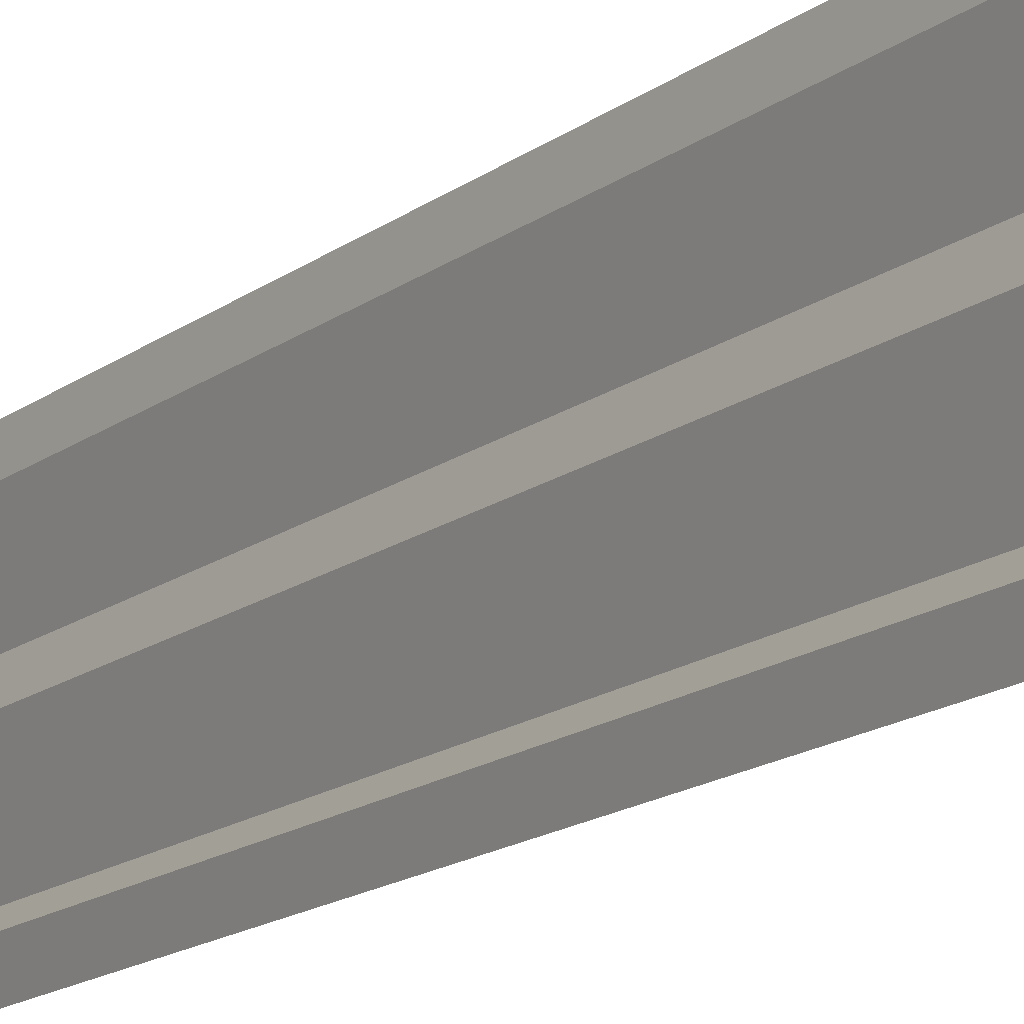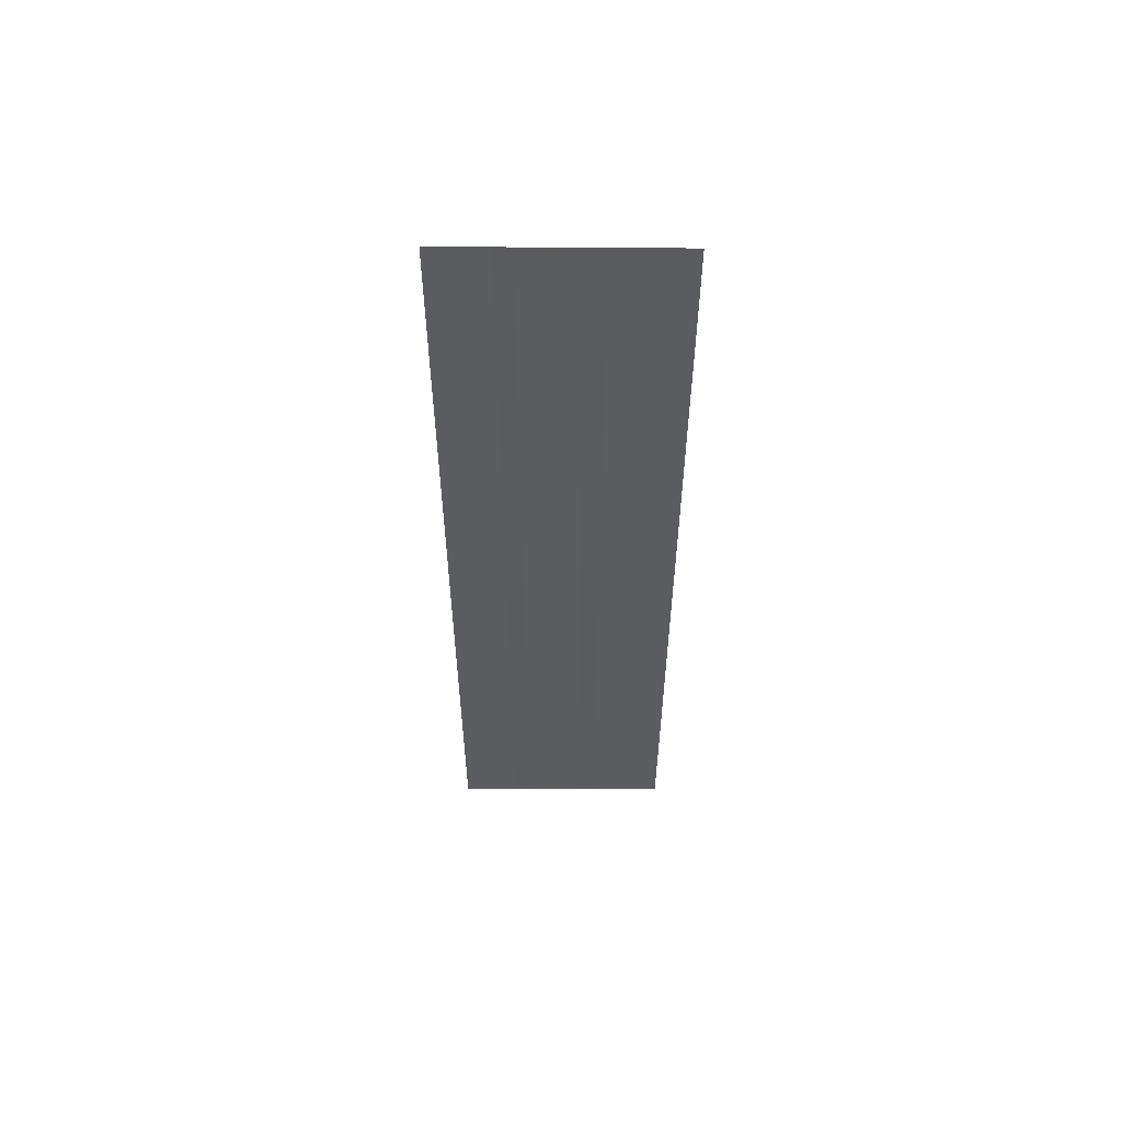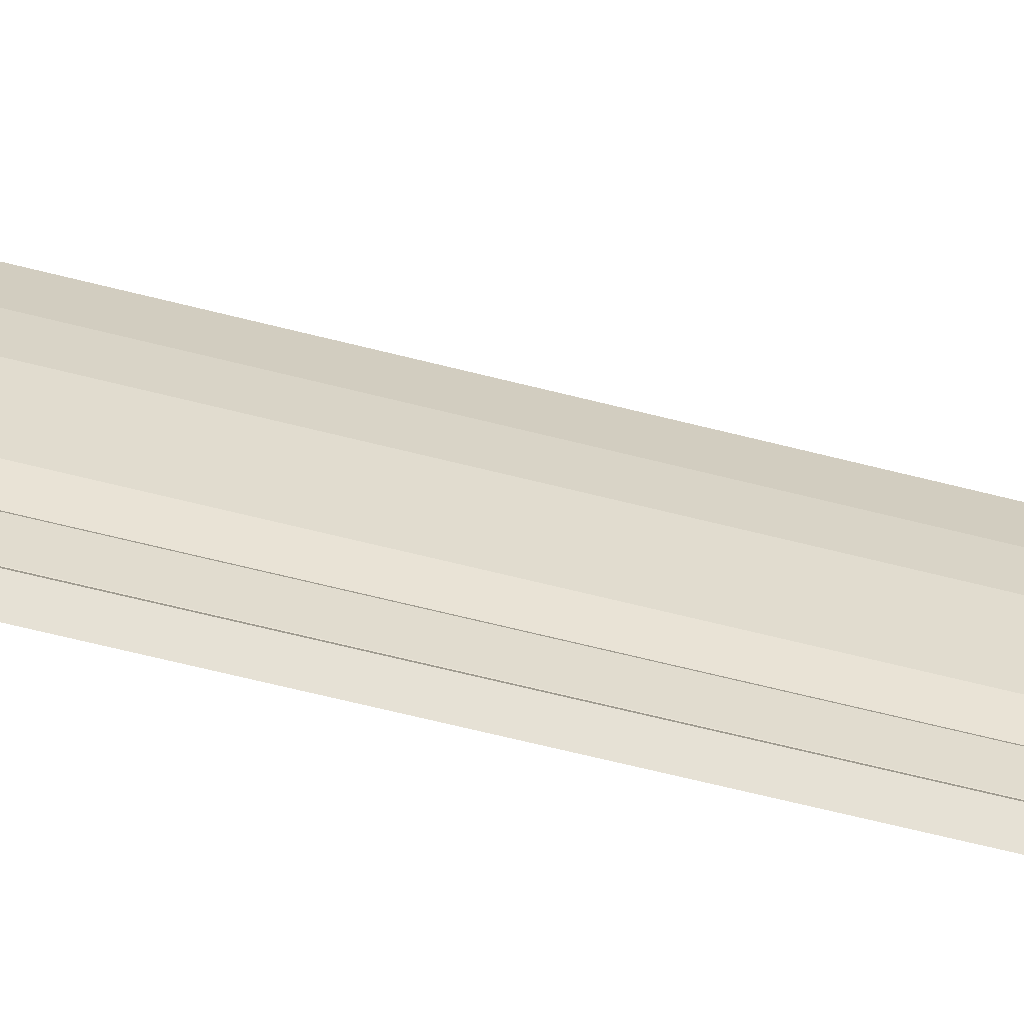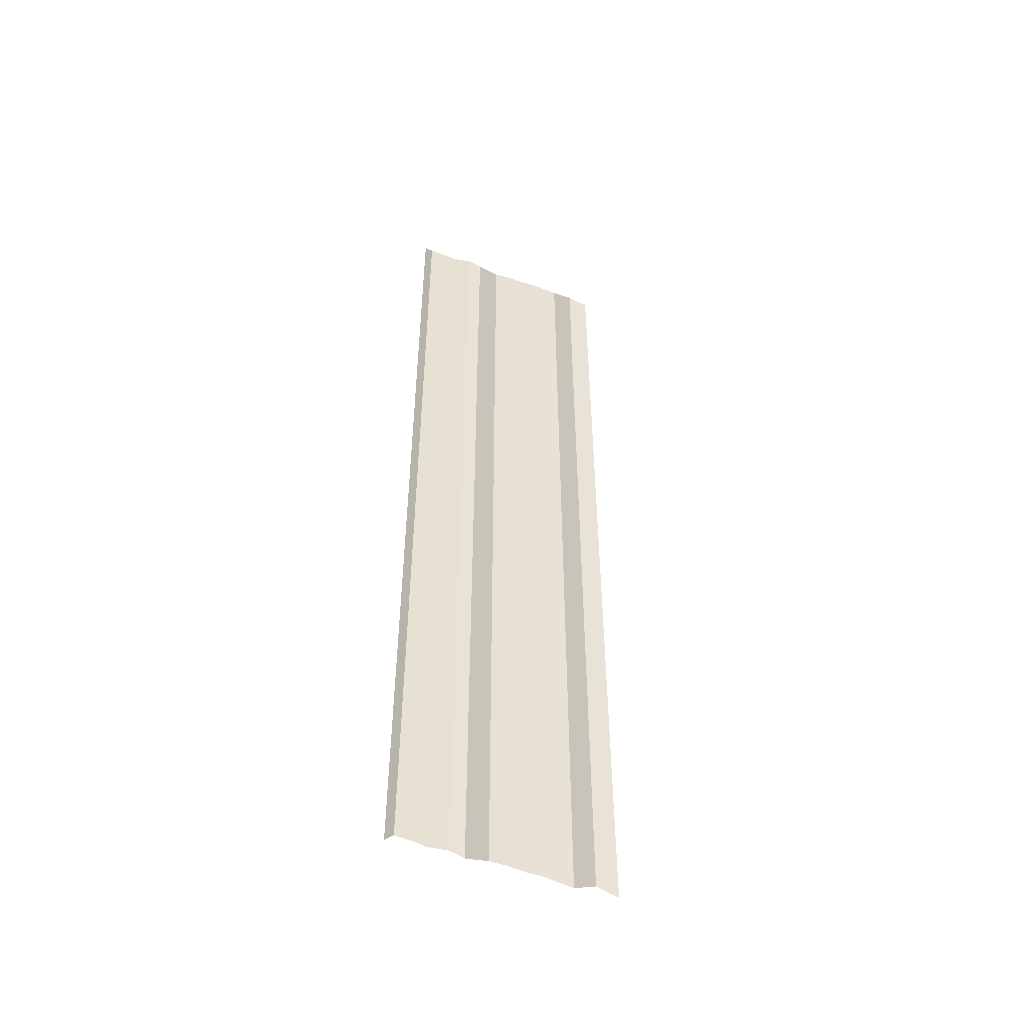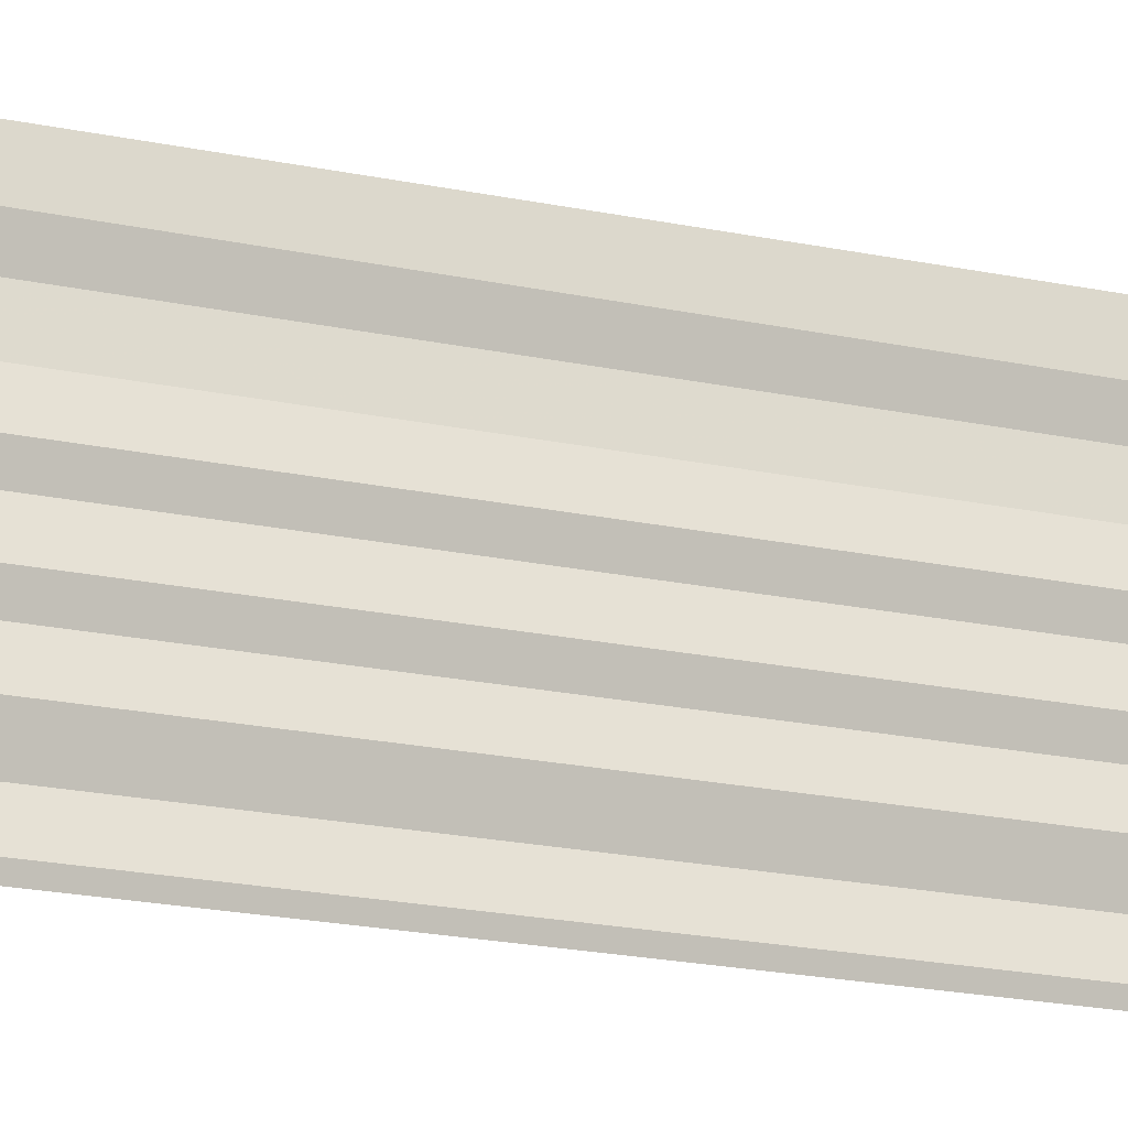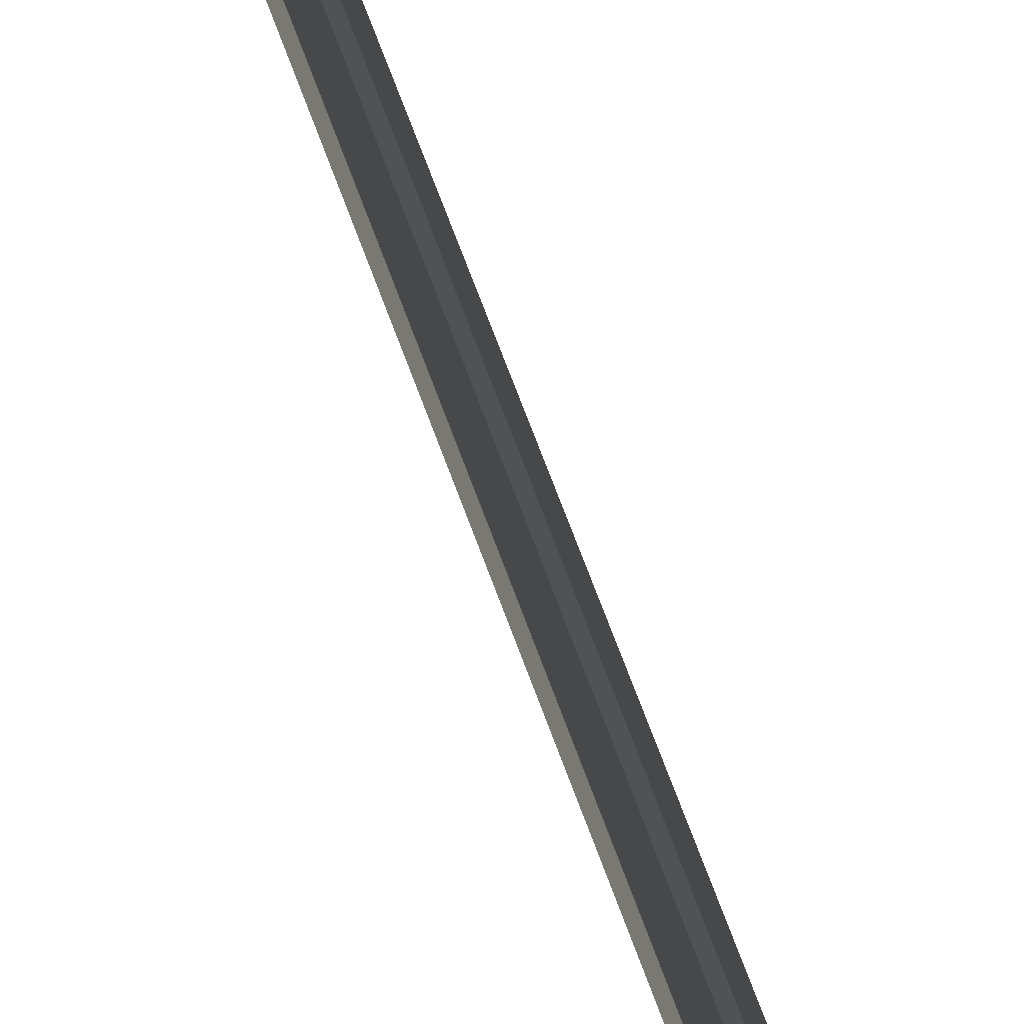
<metadata>
{"format":"obj","ext":"obj","renderer":"f3d","projection":"perspective","resolution":1024,"background":"white","views":[{"elev":-14.5,"azim":-31.5,"up":"+Z"},{"elev":56.6,"azim":-94.4,"up":"+Y"},{"elev":-61.4,"azim":75.5,"up":"+Z"},{"elev":-49.1,"azim":-112.7,"up":"+Y"},{"elev":-17.5,"azim":-114.6,"up":"+Z"},{"elev":69.2,"azim":159.8,"up":"+Z"}]}
</metadata>
<code>
o 2072
v 2230 1860 10.07
v 2230 1860 10.07
v 2230 1860 10.07
v 2230 1860 10.07
v 2230 1860 10.07
v 2230 1860 10.07
v 2230 1860 10.07
v 2230 1860 10.07
v 2230 1860 10.07
v 2230 1860 10.07
v 2230 1860 10.07
v 2230 1860 10.07
v 2230 1860 10.07
v 2230 1860 10.07
v 2230 1860 10.07
v 2230 1860 10.07
v 2230 1860 10.07
v 2230 1860 10.07
v 2230 1860 10.07
v 2230 1860 10.07
v 2230 1860 10.07
v 2230 1860 10.07
v 2230 1860 10.07
v 2230 1860 10.07
v 2230 1860 10.07
v 2230 1860 10.07
v 2230 1860 10.07
v 2230 1860 10.07
v 2230 1860 10.07
v 2230 1860 10.07
v 2230 1860 10.07
v 2230 1860 10.07
v 2230 1860 10.07
v 2230 1860 10.07
v 2230 1860 10.07
v 2230 1860 10.07
v 2230 1860 10.07
v 2230 1860 10.07
v 2230 1860 10.07
v 2230 1860 10.07
v 2230 1860 10.07
v 2230 1860 10.07
v 2230 1860 10.07
v 2230 1860 10.07
v 2230 1860 10.07
v 2230 1860 10.07
v 2230 1860 10.07
v 2230 1860 10.07
v 2230 1860 10.07
v 2230 1860 10.07
v 2230 1860 10.07
v 2230 1860 10.07
v 2230 1860 10.07
v 2230 1860 10.07
v 2230 1860 10.07
v 2230 1860 10.07
v 2230 1860 10.07
v 2230 1860 10.07
v 2230 1860 10.07
v 2230 1860 10.07
v 2230 1860 10.07
v 2230 1860 10.07
v 2230 1860 10.07
v 2230 1860 10.07
v 2230 1860 10.07
v 2230 1860 10.07
v 2230 1860 10.07
v 2230 1860 10.07
v 2230 1860 10.07
v 2230 1860 10.07
v 2230 1860 10.07
v 2230 1860 10.07
v 2230 1860 10.07
v 2230 1860 10.07
v 2230 1860 10.07
v 2230 1860 10.07
v 2230 1860 10.07
v 2230 1860 10.07
v 2230 1860 10.07
v 2230 1860 10.07
v 2230 1860 10.07
v 2230 1860 10.07
v 2230 1860 10.07
v 2230 1860 10.07
v 2230 1860 10.07
v 2230 1860 10.07
v 2230 1860 10.07
v 2230 1860 10.07
v 2230 1860 10.07
v 2230 1860 10.07
v 2230 1860 10.07
v 2230 1860 10.07
v 2230 1860 10.07
v 2230 1860 10.07
v 2230 1860 10.07
v 2230 1860 10.07
v 2230 1860 10.07
v 2230 1860 10.07
v 2230 1860 10.07
v 2230 1860 10.07
v 2230 1860 10.07
v 2230 1860 10.07
v 2230 1860 10.07
v 2230 1860 10.07
v 2230 1860 10.07
v 2230 1860 10.07
v 2230 1860 10.07
v 2230 1860 10.07
v 2230 1860 10.07
v 2230 1860 10.07
f 1 2 3
f 3 4 5
f 6 7 8
f 8 9 10
f 11 12 13
f 13 14 15
f 16 17 18
f 18 19 20
f 21 22 23
f 24 22 23
f 25 26 23
f 27 22 28
f 21 29 30
f 30 31 32
f 27 33 34
f 34 35 36
f 37 38 39
f 39 40 41
f 42 43 44
f 44 45 46
f 47 48 49
f 49 50 51
f 52 53 54
f 54 55 56
f 57 58 59
f 59 60 61
f 62 63 64
f 64 65 66
f 67 68 69
f 69 70 71
f 72 73 74
f 74 75 76
f 77 78 79
f 79 80 81
f 82 83 84
f 84 85 86
f 87 88 89
f 89 90 91
f 92 93 94
f 94 95 96
f 97 98 99
f 100 98 99
f 101 102 99
f 103 98 104
f 97 105 106
f 103 107 106
f 108 107 106
f 109 107 110

</code>
